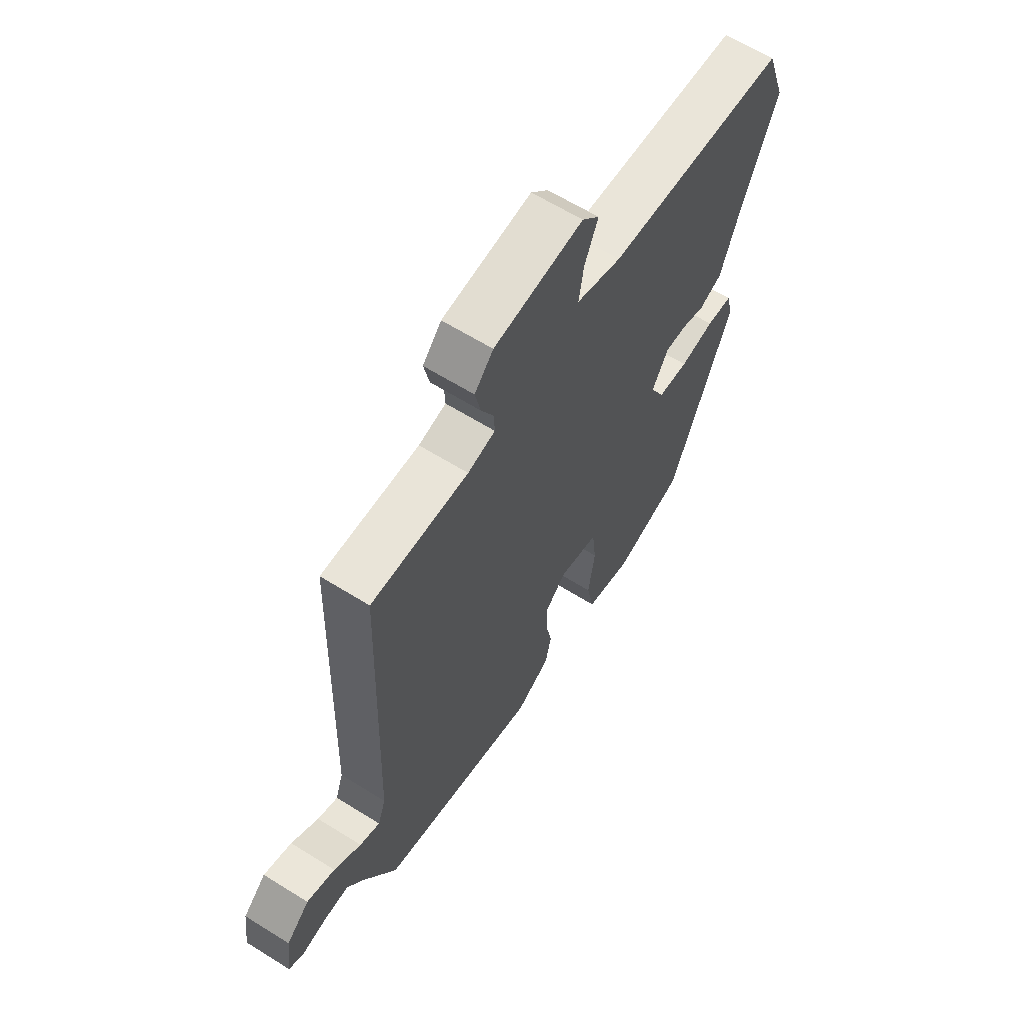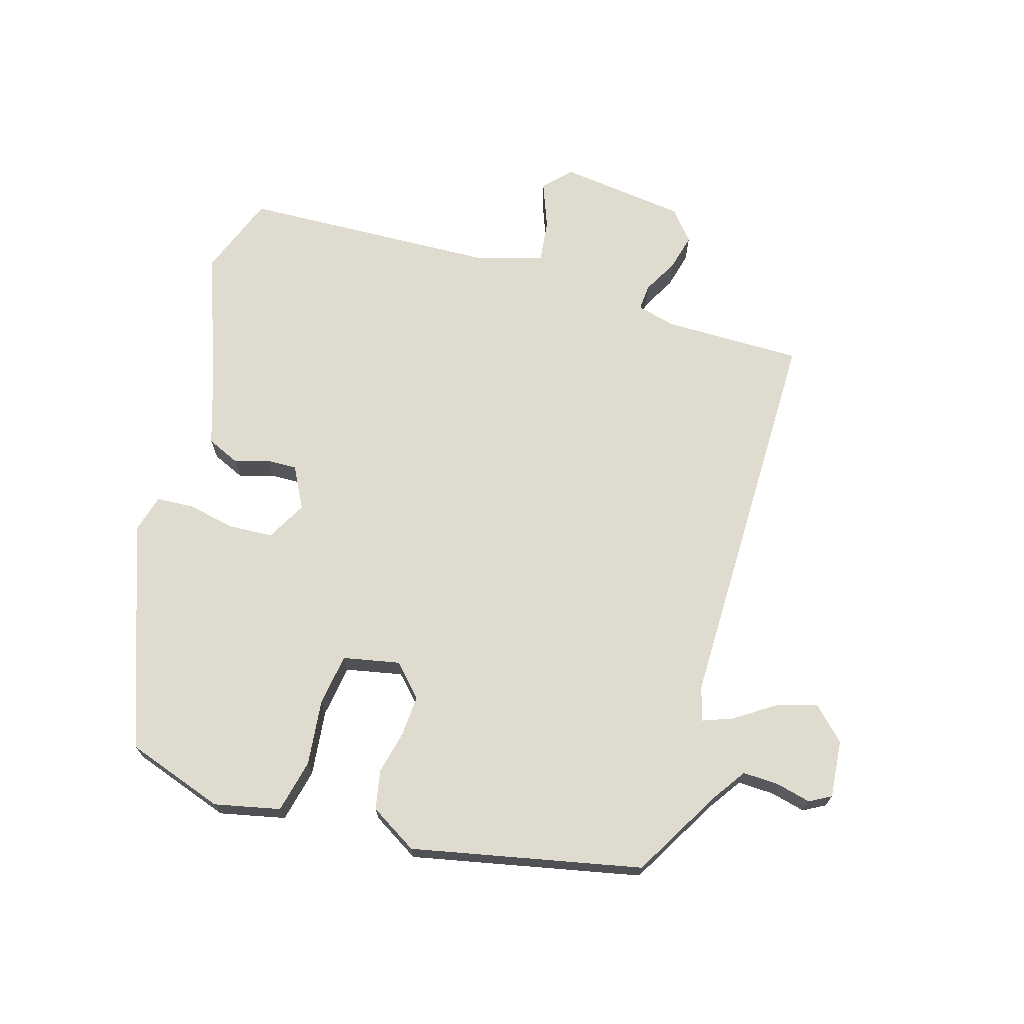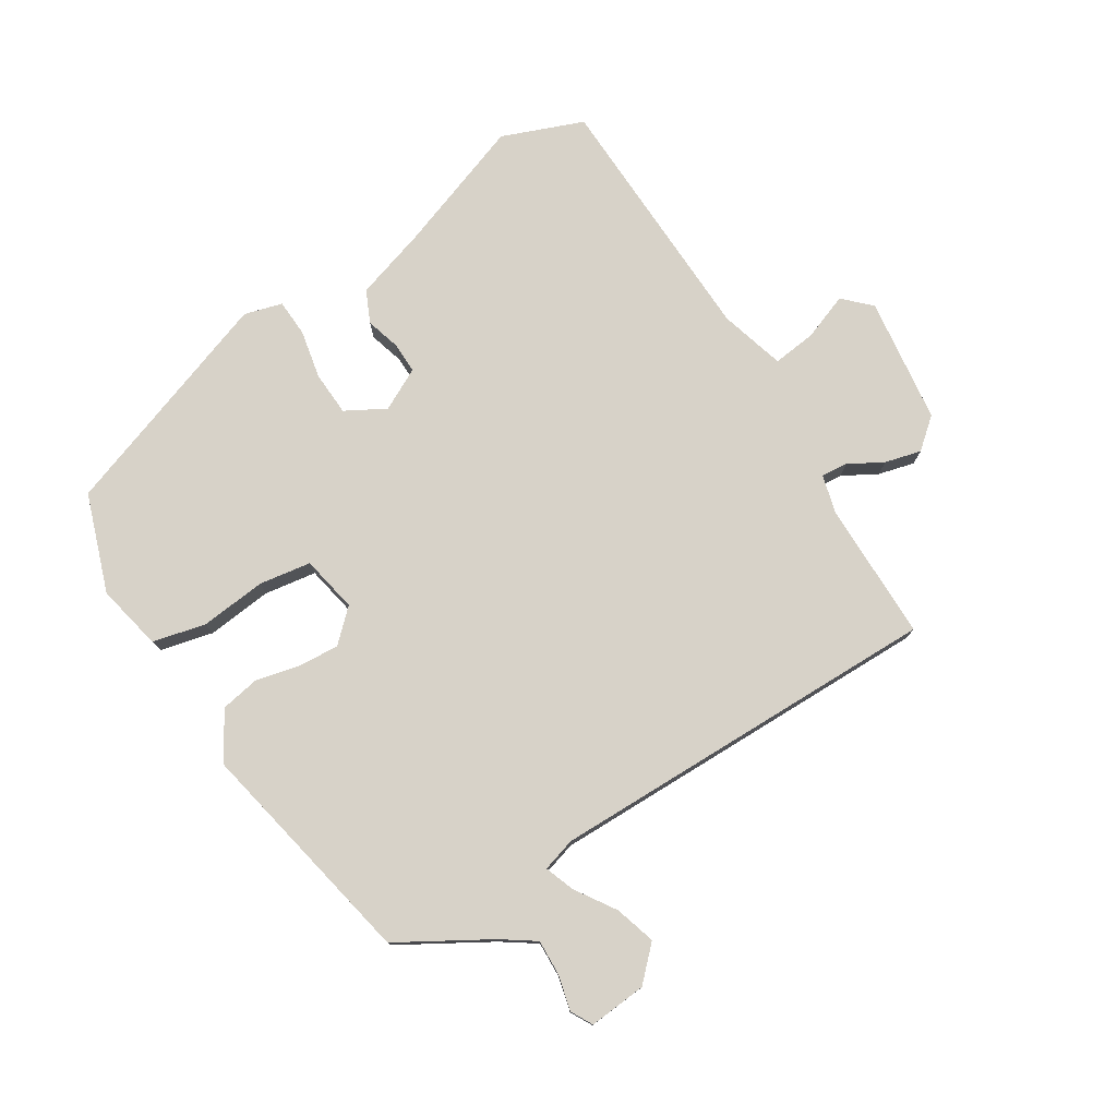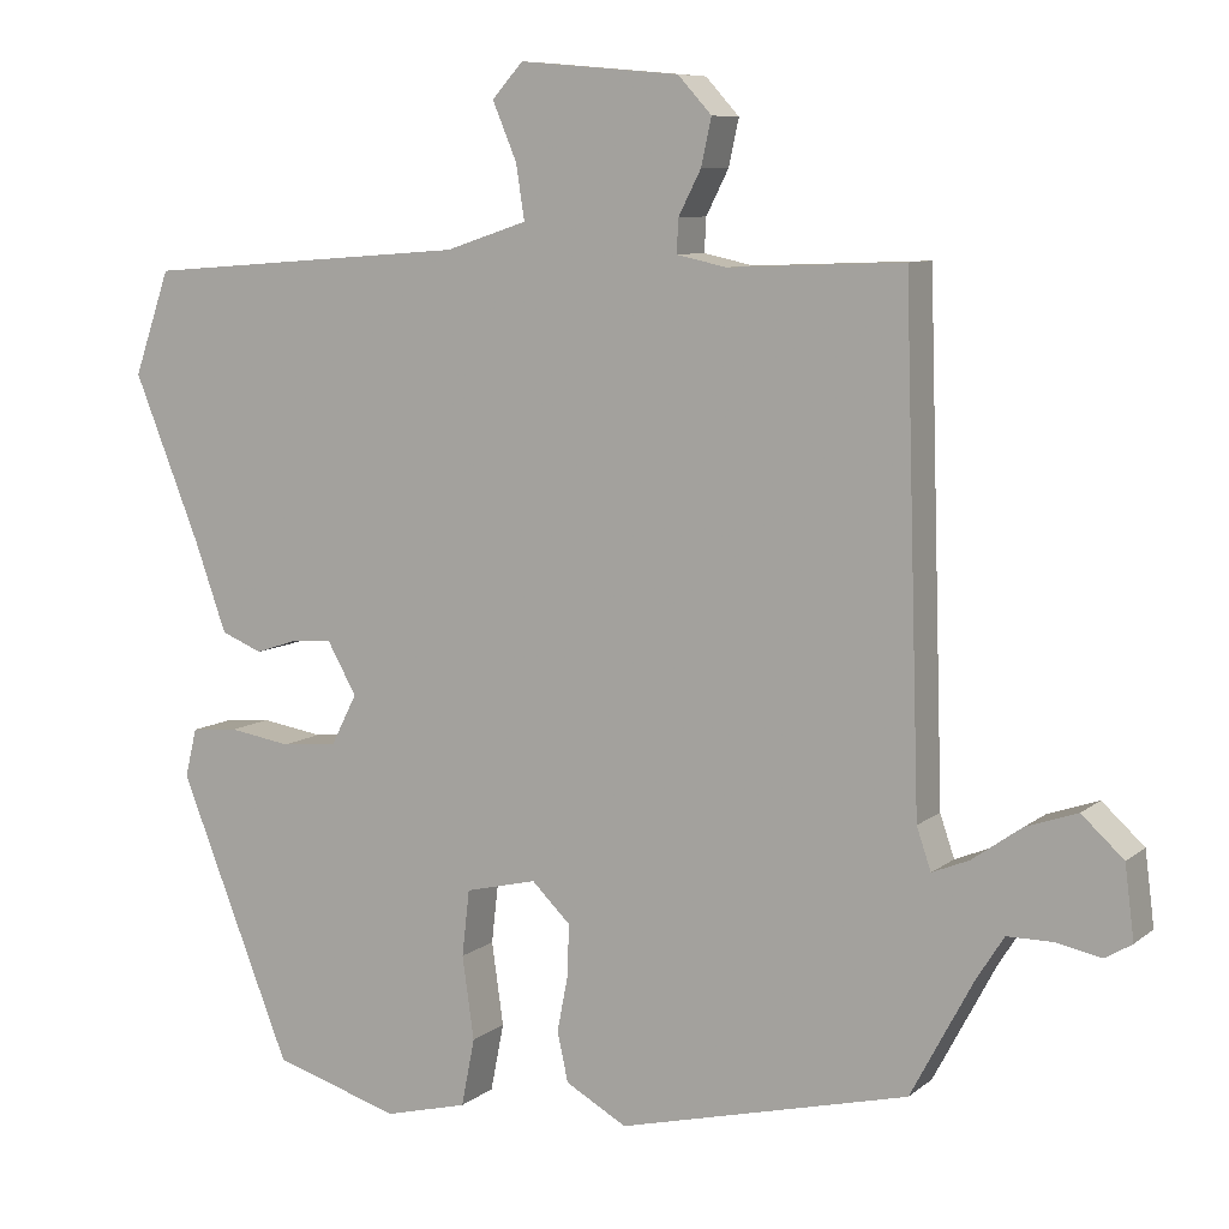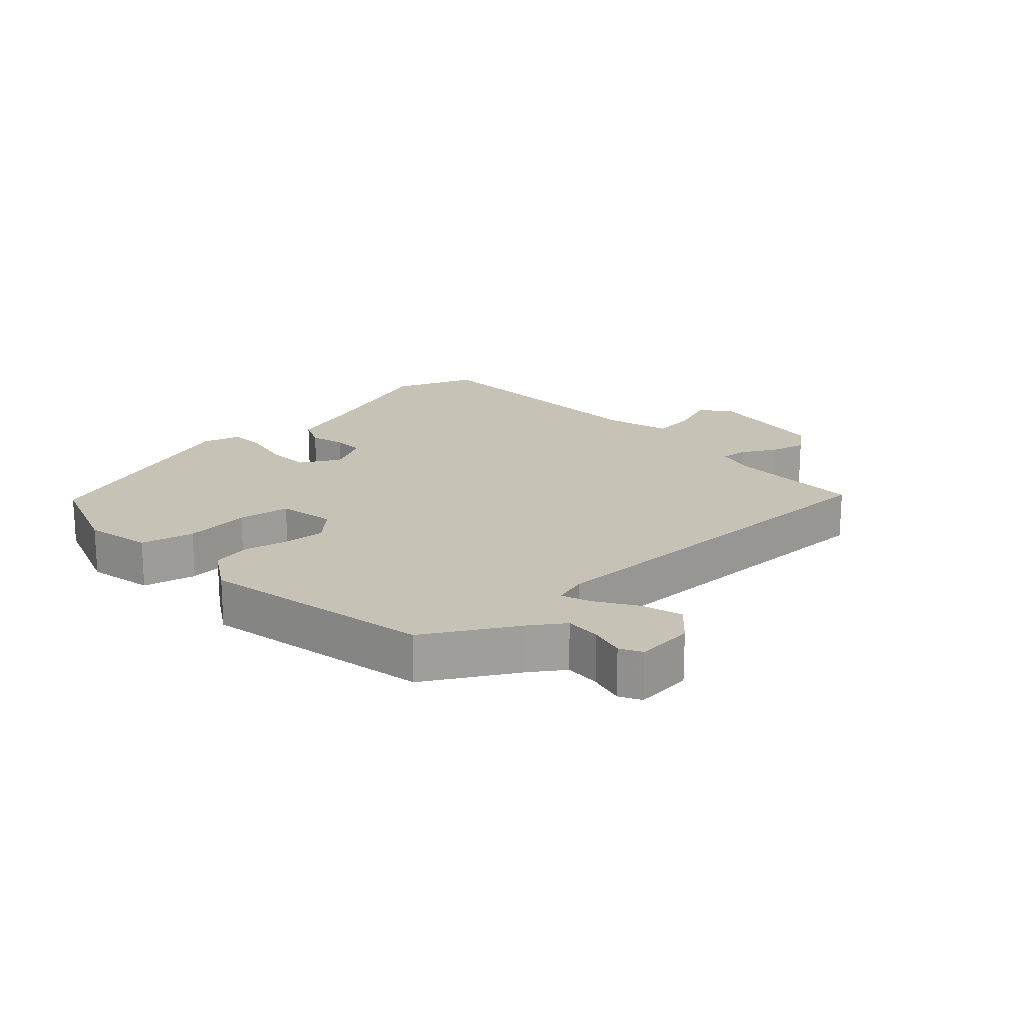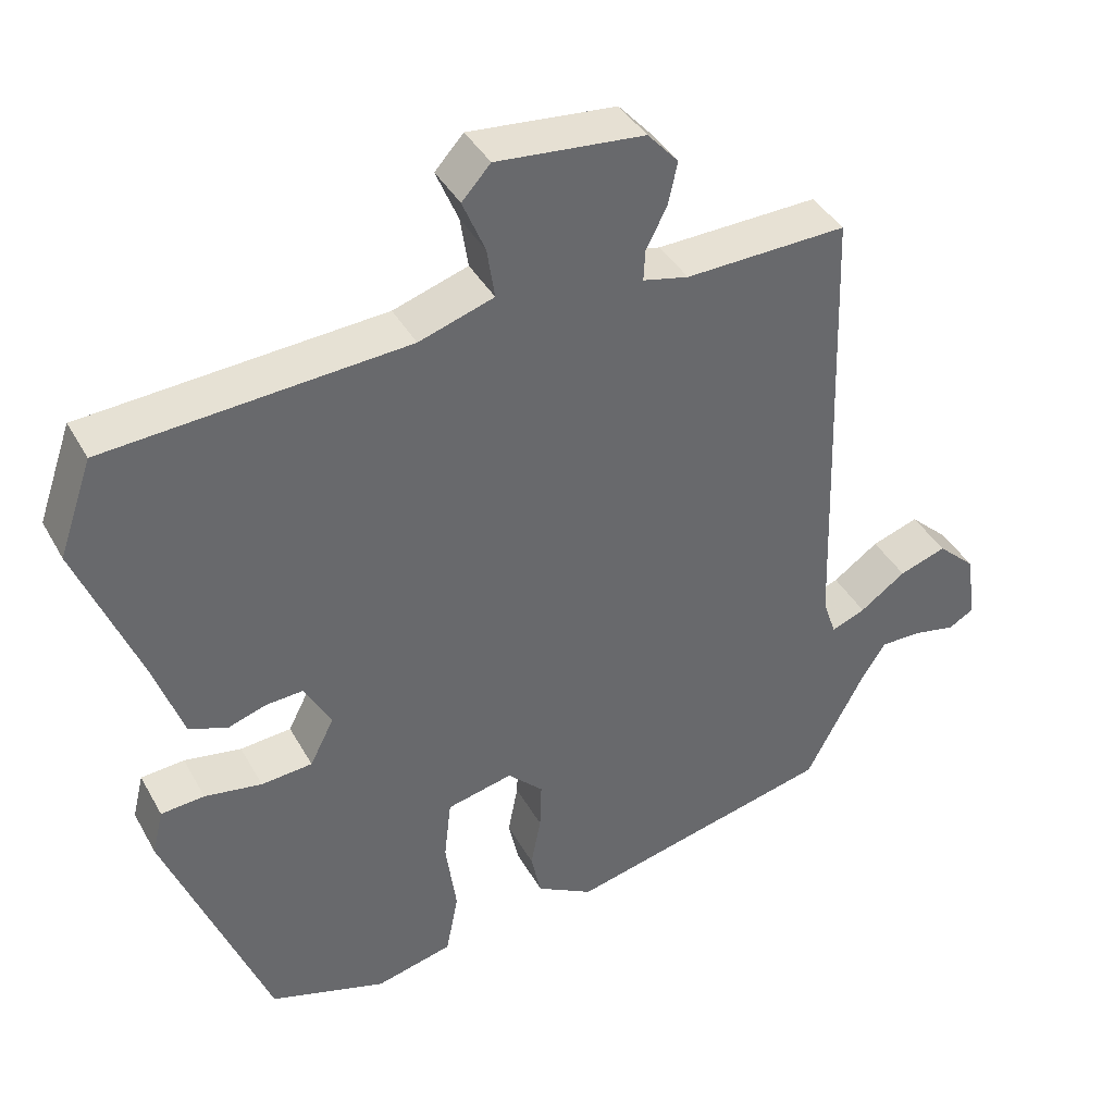
<metadata>
{"format":"obj","ext":"obj","renderer":"f3d","projection":"perspective","resolution":1024,"background":"white","views":[{"elev":63.0,"azim":-57.7,"up":"+Z"},{"elev":70.3,"azim":-161.6,"up":"+Y"},{"elev":77.4,"azim":-119.8,"up":"+Y"},{"elev":8.3,"azim":-152.9,"up":"+Z"},{"elev":19.2,"azim":-130.5,"up":"+Y"},{"elev":39.6,"azim":153.5,"up":"+Z"}]}
</metadata>
<code>
v -0.442 0.07 0.525
v -0.233 0.07 0.517
v -0.174 0.07 0.53
v -0.176 0.07 0.57
v -0.203 0.07 0.623
v -0.215 0.07 0.678
v -0.175 0.07 0.722
v 0.016 0.07 0.739
v 0.053 0.07 0.698
v 0.024 0.07 0.629
v 0.014 0.07 0.564
v 0.111 0.07 0.532
v 0.499 0.07 0.503
v 0.542 0.07 0.379
v 0.463 0.07 0.182
v 0.425 0.07 0.075
v 0.376 0.07 0.055
v 0.325 0.07 0.072
v 0.278 0.07 0.075
v 0.243 0.07 0.013
v 0.274 0.07 -0.048
v 0.34 0.07 -0.054
v 0.414 0.07 -0.042
v 0.47 0.07 -0.047
v 0.484 0.07 -0.105
v 0.351 0.07 -0.442
v 0.201 0.07 -0.488
v 0.102 0.07 -0.463
v 0.086 0.07 -0.382
v 0.1 0.07 -0.283
v 0.091 0.07 -0.204
v 0.006 0.07 -0.184
v -0.04 0.07 -0.229
v -0.038 0.07 -0.291
v -0.025 0.07 -0.357
v -0.038 0.07 -0.416
v -0.111 0.07 -0.457
v -0.456 0.07 -0.373
v -0.53 0.07 -0.234
v -0.563 0.07 -0.182
v -0.617 0.07 -0.182
v -0.671 0.07 -0.193
v -0.703 0.07 -0.174
v -0.692 0.07 -0.087
v -0.642 0.07 -0.041
v -0.581 0.07 -0.062
v -0.522 0.07 -0.104
v -0.478 0.07 -0.122
v -0.461 0.07 -0.072
v -0.442 0 0.525
v -0.233 0 0.517
v -0.174 0 0.53
v -0.176 0 0.57
v -0.203 0 0.623
v -0.215 0 0.678
v -0.175 0 0.722
v 0.016 0 0.739
v 0.053 0 0.698
v 0.024 0 0.629
v 0.014 0 0.564
v 0.111 0 0.532
v 0.499 0 0.503
v 0.542 0 0.379
v 0.463 0 0.182
v 0.425 0 0.075
v 0.376 0 0.055
v 0.325 0 0.072
v 0.278 0 0.075
v 0.243 0 0.013
v 0.274 0 -0.048
v 0.34 0 -0.054
v 0.414 0 -0.042
v 0.47 0 -0.047
v 0.484 0 -0.105
v 0.351 0 -0.442
v 0.201 0 -0.488
v 0.102 0 -0.463
v 0.086 0 -0.382
v 0.1 0 -0.283
v 0.091 0 -0.204
v 0.006 0 -0.184
v -0.04 0 -0.229
v -0.038 0 -0.291
v -0.025 0 -0.357
v -0.038 0 -0.416
v -0.111 0 -0.457
v -0.456 0 -0.373
v -0.53 0 -0.234
v -0.563 0 -0.182
v -0.617 0 -0.182
v -0.671 0 -0.193
v -0.703 0 -0.174
v -0.692 0 -0.087
v -0.642 0 -0.041
v -0.581 0 -0.062
v -0.522 0 -0.104
v -0.478 0 -0.122
v -0.461 0 -0.072
f 44 45 46 47
f 44 47 48
f 41 42 43 44
f 40 41 44 48
f 39 40 48
f 38 39 48
f 37 38 48 49
f 34 35 36 37
f 33 34 37 49
f 27 28 29 30
f 27 30 31
f 26 27 31
f 25 26 31
f 22 23 24 25
f 21 22 25 31
f 20 21 31 32
f 15 16 17 18
f 15 18 19
f 12 13 14 15
f 11 12 15 19
f 7 8 9 10
f 7 10 11
f 4 5 6 7
f 3 4 7 11
f 2 3 11 19
f 32 33 49 1
f 19 20 32
f 1 2 19 32
f 96 95 94 93
f 97 96 93
f 93 92 91 90
f 97 93 90 89
f 97 89 88
f 97 88 87
f 98 97 87 86
f 86 85 84 83
f 98 86 83 82
f 79 78 77 76
f 80 79 76
f 80 76 75
f 80 75 74
f 74 73 72 71
f 80 74 71 70
f 81 80 70 69
f 67 66 65 64
f 68 67 64
f 64 63 62 61
f 68 64 61 60
f 59 58 57 56
f 60 59 56
f 56 55 54 53
f 60 56 53 52
f 68 60 52 51
f 50 98 82 81
f 81 69 68
f 81 68 51 50
f 1 50 51 2
f 2 51 52 3
f 3 52 53 4
f 4 53 54 5
f 5 54 55 6
f 6 55 56 7
f 7 56 57 8
f 8 57 58 9
f 9 58 59 10
f 10 59 60 11
f 11 60 61 12
f 12 61 62 13
f 13 62 63 14
f 14 63 64 15
f 15 64 65 16
f 16 65 66 17
f 17 66 67 18
f 18 67 68 19
f 19 68 69 20
f 20 69 70 21
f 21 70 71 22
f 22 71 72 23
f 23 72 73 24
f 24 73 74 25
f 25 74 75 26
f 26 75 76 27
f 27 76 77 28
f 28 77 78 29
f 29 78 79 30
f 30 79 80 31
f 31 80 81 32
f 32 81 82 33
f 33 82 83 34
f 34 83 84 35
f 35 84 85 36
f 36 85 86 37
f 37 86 87 38
f 38 87 88 39
f 39 88 89 40
f 40 89 90 41
f 41 90 91 42
f 42 91 92 43
f 43 92 93 44
f 44 93 94 45
f 45 94 95 46
f 46 95 96 47
f 47 96 97 48
f 48 97 98 49
f 49 98 50 1

</code>
